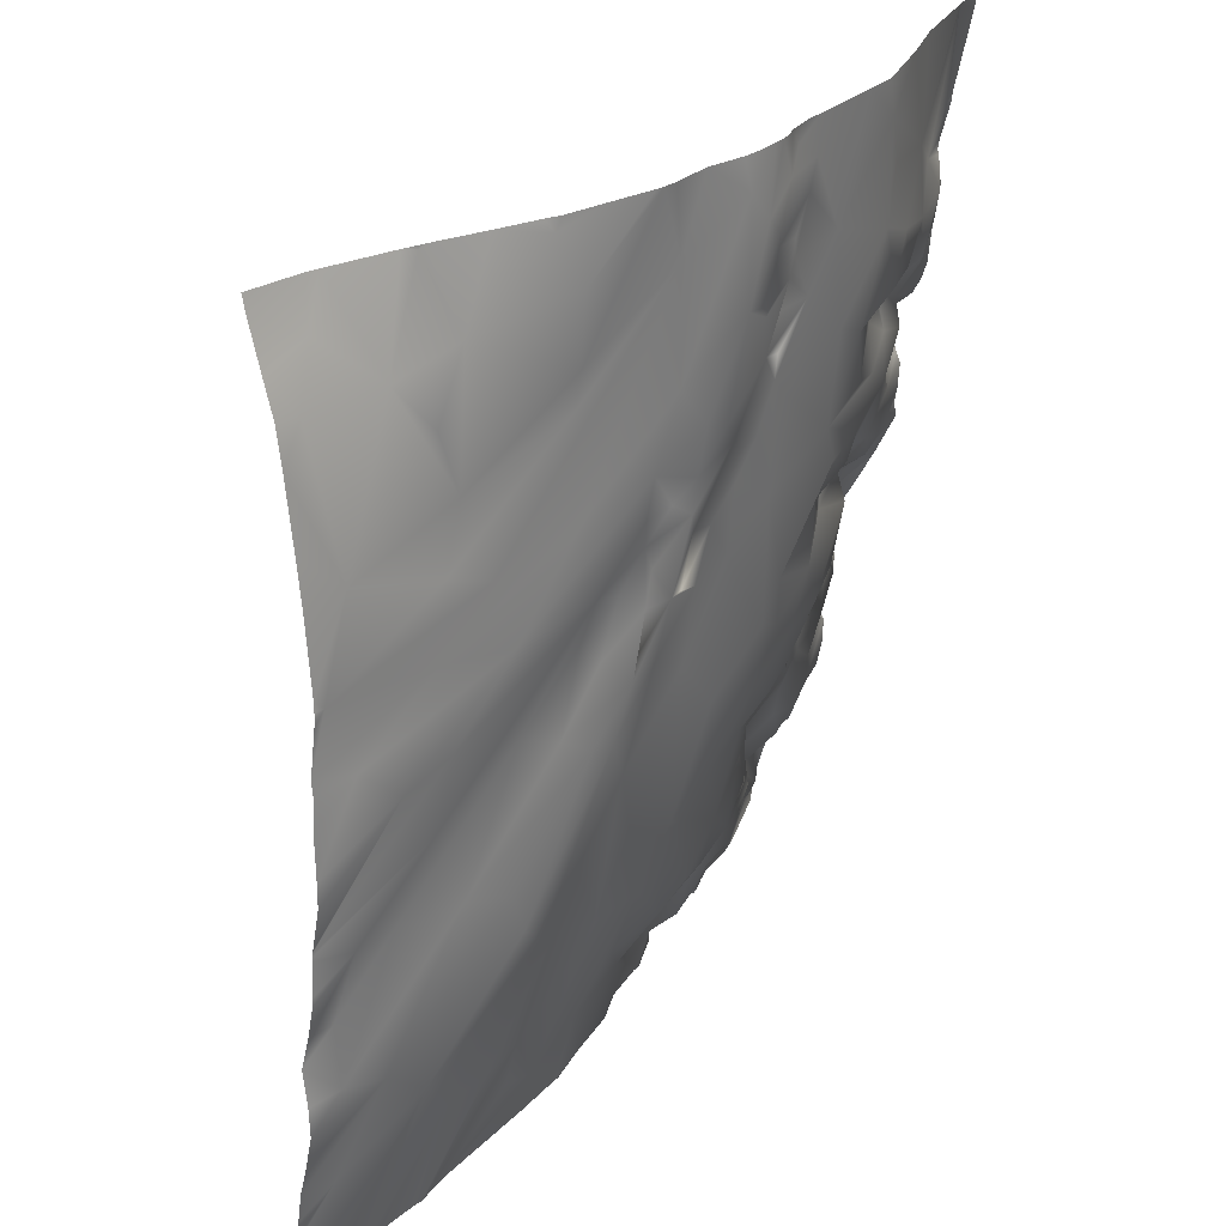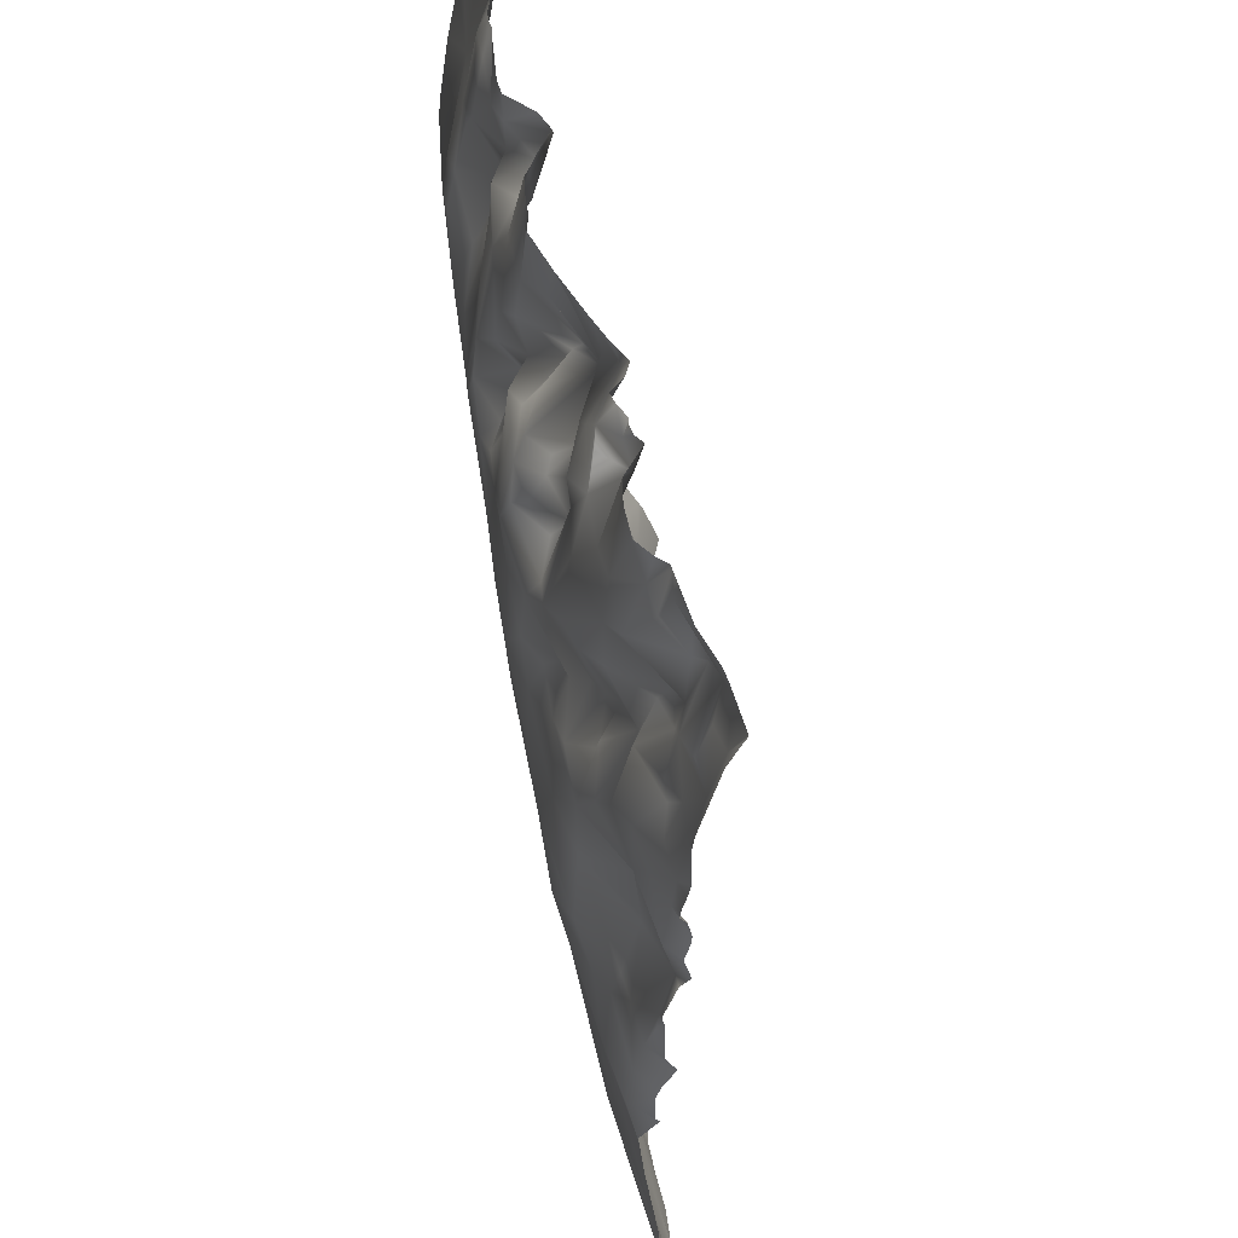
<metadata>
{"format":"obj","ext":"obj","renderer":"f3d","projection":"perspective","resolution":1024,"background":"white","views":[{"elev":28.6,"azim":-53.8,"up":"+Z"},{"elev":-37.4,"azim":97.8,"up":"+Z"}]}
</metadata>
<code>
o lod_0_606_Cube
v 1429 -7.667 274.8
v 1426 -7.339 269.8
v 1424 -4.564 240.7
v 1426 -2.108 237.2
v 1426 2.329 230.3
v 1423 1.916 231.8
v 1428 4.021 227
v 1419 0.418 229.7
v 1422 -0.04805 227.3
v 1417 -0.551 228.9
v 1422 1.06 234.2
v 1421 0.01596 236.4
v 1420 -1.001 236.7
v 1420 -5.634 240.6
v 1418 -3.92 234.7
v 1417 -1.655 237.9
v 1415 -5.544 232.4
v 1415 -5.868 235.8
v 1415 -3.371 230.3
v 1412 -6.882 231.9
v 1414 -3.817 228.5
v 1414 -7.202 238.3
v 1415 -5.332 240.7
v 1417 -7.338 243.9
v 1407 -8.172 240.3
v 1423 -5.841 246.5
v 1412 -8.627 245.3
v 1429 -3.142 247.6
v 1412 -5.666 242
v 1403 -10.55 241.1
v 1429 -1.309 252.1
v 1426 -7.059 258.9
v 1425 -3.648 248.7
v 1428 -5.683 255.3
v 1423 -5.077 250.7
v 1425 -3.206 252.9
v 1424 -6.151 256.4
v 1422 -7.582 254
v 1419 -7.882 249.5
v 1420 -6.376 258
v 1418 -8.526 255.4
v 1423 -9.365 261.4
v 1417 -7.171 259.9
v 1414 -9.883 252.9
v 1428 -7.604 263.3
v 1413 -9.367 257.9
v 1427 -8.315 266.8
v 1420 -10.73 266.7
v 1419 -10.48 264.3
v 1419 -10.93 274.3
v 1418 -7.976 261.7
v 1415 -12.31 263.5
v 1412 -13.69 268.6
v 1409 -11.68 260.6
v 1410 -13.9 263.6
v 1407 -12.56 254.9
v 1403 -14.55 261.8
v 1406 -15.38 271.1
v 1400 -13.73 253.3
v 1399 -15.2 263.8
v 1411 -12.98 275.2
v 1404 -16.35 282.1
v 1396 -16.05 274.1
v 1349 -8.733 285.6
v 1339 -6.227 281.4
v 1344 -9.23 276.3
v 1360 -13.44 284.6
v 1392 -16.56 282.1
v 1389 -16.4 283.9
v 1387 -17.14 281.8
v 1380 -17.71 282.6
v 1383 -17.68 279.4
v 1385 -17.64 277.5
v 1391 -16.14 279
v 1381 -17.18 271.8
v 1387 -16.18 275.4
v 1390 -15.44 273.3
v 1389 -16.36 275.7
v 1389 -15.93 271.9
v 1393 -15.38 268.9
v 1385 -16.73 271.1
v 1386 -15.49 269.2
v 1389 -14.97 268.7
v 1386 -15.75 265.6
v 1383 -16.27 266.3
v 1380 -16.01 261.7
v 1377 -15.85 262.6
v 1390 -14.42 264.3
v 1373 -15.62 267.1
v 1389 -14.92 262.3
v 1392 -14.36 259.3
v 1385 -14.43 261.2
v 1390 -13.97 250.5
v 1382 -15.38 259.4
v 1384 -14.42 257.3
v 1387 -14.1 257.3
v 1384 -14 253.9
v 1377 -15.07 257.7
v 1378 -13.92 251.7
v 1371 -14.91 260.1
v 1376 -14.92 254.4
v 1375 -14.03 255.6
v 1381 -13.66 251.1
v 1377 -13.25 246.1
v 1384 -13.15 246.4
v 1380 -12.83 245.3
v 1375 -14.02 246.7
v 1379 -12.18 237.4
v 1373 -13.36 250.1
v 1374 -12.73 240.1
v 1371 -13.66 252.9
v 1371 -13.71 247
v 1370 -14.39 255.9
v 1371 -12.83 241.8
v 1370 -13.01 240
v 1369 -12.67 249
v 1366 -12.46 243.5
v 1365 -13.42 250.6
v 1364 -11.99 246.1
v 1361 -11.98 238
v 1357 -10.8 239.8
v 1355 -12.25 249.9
v 1347 -10.2 235.7
v 1363 -13.42 258.7
v 1349 -10.66 242.5
v 1373 -15.87 278.6
v 1353 -11.93 257
v 1362 -13.99 272.5
v 1348 -10.61 251.3
v 1362 -13.45 268.9
v 1362 -14.36 279.3
v 1351 -10.98 278
v 1350 -11.44 265.5
v 1348 -11.04 271.8
v 1348 -10.74 258.6
v 1339 -9.199 261.6
v 1335 -9.356 252.8
v 1337 -7.331 276
v 1339 -9.391 245.3
v 1343 -10.24 241.3
v 1339 -8.238 227.9
v 1344 -7.875 227
v 1338 -6.29 220.4
v 1350 -10.03 226.9
v 1338 -6.97 214.1
v 1366 -12.2 235.1
v 1357 -10.04 224
v 1368 -12.58 234.7
v 1358 -10.38 220
v 1343 -6.709 211.5
v 1371 -11.27 229.5
v 1361 -9.689 216.8
v 1348 -7.213 207.8
v 1338 -4.787 202.6
v 1337 -3.302 193.8
v 1352 -5.684 202.3
v 1357 -6.859 203.7
v 1364 -8.724 215.2
v 1362 -6.344 203.8
v 1371 -8.662 213.2
v 1377 -8.952 213.2
v 1367 -3.872 196.1
v 1372 -5.028 200.2
v 1361 -5.387 199
v 1356 -2.644 191.2
v 1429 4.283 219.1
v 1427 2.078 221.7
v 1426 4.787 217.6
v 1424 0.7839 225
v 1425 1.684 220.9
v 1416 -1.94 226.7
v 1423 0.8569 218.6
v 1430 4.396 214.4
v 1422 1.449 214.3
v 1415 -1.667 224.4
v 1415 -1.618 219.3
v 1411 -2.193 225.9
v 1411 -5.92 228.5
v 1409 -4.338 226.9
v 1408 -7.763 231.1
v 1407 -5.237 223.2
v 1406 -9.022 231.3
v 1407 -5.075 220.9
v 1404 -7.138 224.4
v 1403 -10.08 236.5
v 1401 -9.209 229.8
v 1403 -3.564 216.7
v 1396 -10.94 233.5
v 1400 -8.183 223.7
v 1395 -12.08 239.4
v 1393 -10.66 228.3
v 1393 -11.84 235.4
v 1401 -12.05 245.3
v 1404 -9.586 243.9
v 1402 -12.99 249
v 1384 -11.71 230.9
v 1409 -10.96 248.6
v 1407 -11.67 246.7
v 1410 -6.848 244.2
v 1381 -9.615 218.8
v 1387 -9.51 221.1
v 1394 -8.365 222
v 1394 -6.267 211.7
v 1399 -6.336 221.3
v 1401 -4.553 219.6
v 1399 -5.524 215.8
v 1402 -4.056 211
v 1400 -3.35 206.3
v 1405 -1.39 214.6
v 1409 -3.538 218.2
v 1407 0.02796 211.8
v 1419 1.528 209.4
v 1411 -1.605 213.5
v 1405 -0.914 208.3
v 1410 1.599 209
v 1416 1.025 208.1
v 1408 -0.4491 206.9
v 1411 3.077 205.1
v 1404 -1.274 203.9
v 1416 5.064 204.6
v 1406 0.192 202.1
v 1401 1.336 199.1
v 1418 6.635 203.8
v 1413 2.93 202.2
v 1417 6.551 200.5
v 1421 3.155 206.5
v 1420 7.602 201
v 1415 5.414 198
v 1423 2.531 210.2
v 1409 2.269 197.8
v 1412 5.354 197.5
v 1430 5.06 208.6
v 1426 5.617 207.3
v 1426 6.383 204.5
v 1425 8.564 201.6
v 1428 7.86 203.8
v 1427 9.036 202.8
v 1425 9.862 200.8
v 1427 11.07 197.5
v 1422 7.284 197
v 1416 6.843 195.3
v 1422 8.451 194.6
v 1412 5.004 194.5
v 1419 9.011 193
v 1416 7.35 191
v 1409 5.579 192.8
v 1426 10.15 194.4
v 1426 11.13 192.1
v 1429 11.87 194.9
v 1430 12.93 190.8
v 1407 4.904 192.1
v 1406 3.141 195.8
v 1401 3.522 192.2
v 1397 3.987 192.2
v 1393 2.214 191.2
v 1394 1.059 199.4
v 1398 0.975 201.3
v 1392 0.7079 200.2
v 1395 -3.927 205
v 1386 -0.867 196.3
v 1388 -6.493 207.6
v 1384 -1.968 200.3
v 1385 -5.728 205.1
v 1378 -5.102 203.9
v 1382 -3.157 200
v 1376 -2.68 192.8
v 1382 -1.25 192.3
v 1386 0.114 192.6
v 1390 1.615 191.5
v 1349 -8.736 285.9
v 1348 -8.165 285.9
v 1341 -5.856 285.9
v 1340 -5.489 285.9
v 1334 -4.375 285.9
v 1334 -4.681 284.4
v 1334 -5.932 279.7
v 1334 -6.868 276.4
v 1334 -7.395 272.5
v 1334 -8.153 265.7
v 1334 -8.583 261.5
v 1334 -9.06 251.4
v 1334 -8.403 246.4
v 1334 -9.15 253.7
v 1334 -9.14 252.8
v 1334 -9.209 252.3
v 1334 -8.548 244.9
v 1334 -8.401 237
v 1334 -8.369 234.4
v 1334 -8.339 241.7
v 1334 -7.458 229.5
v 1334 -7.461 229.8
v 1334 -7.529 230.1
v 1334 -7.434 229
v 1334 -7.133 224.4
v 1334 -6.428 220.9
v 1334 -5.515 217.4
v 1334 -7.173 225.3
v 1334 -5.958 213.6
v 1334 -6.049 210.5
v 1334 -5.297 207
v 1344 -2.533 190.6
v 1346 -2.522 190.6
v 1341 -1.999 190.6
v 1339 -2.109 190.6
v 1334 -4.452 203.7
v 1334 -3.982 200.5
v 1351 -2.79 190.6
v 1334 -3.638 198.7
v 1334 -2.959 196.6
v 1334 -2.357 192.4
v 1355 -2.548 190.6
v 1356 -2.494 190.6
v 1337 -2.342 190.6
v 1335 -2.169 190.6
v 1334 -1.982 190.6
v 1430 -9.52 284.2
v 1430 -9.77 285.9
v 1426 -10.42 285.9
v 1430 -7.784 276
v 1425 -10.54 285.9
v 1425 -10.56 285.9
v 1430 -7.679 275.3
v 1430 -7.569 274.5
v 1430 -6.67 271.1
v 1430 -6.39 269.7
v 1430 -6.558 269.3
v 1430 -6.431 263
v 1430 -5.937 257.9
v 1430 -6.45 264.2
v 1430 -6.757 265
v 1430 -6.953 266.4
v 1430 -5.447 256.2
v 1430 -1.87 252.5
v 1430 -2.446 253.6
v 1430 -1.302 251.5
v 1430 -2.642 248.4
v 1430 -2.844 247.7
v 1430 -2.961 247.5
v 1425 -10.66 285.9
v 1416 -12.52 285.9
v 1411 -14.51 285.9
v 1403 -16.65 285.9
v 1400 -16.74 285.9
v 1396 -16.77 285.9
v 1392 -16.78 285.9
v 1390 -16.65 285.9
v 1387 -17.1 285.9
v 1381 -17.69 285.9
v 1383 -17.7 285.9
v 1386 -17.53 285.9
v 1385 -17.69 285.9
v 1379 -17.48 285.9
v 1375 -16.49 285.9
v 1360 -13.64 285.9
v 1364 -14.75 285.9
v 1359 -12.93 285.9
v 1350 -8.939 285.9
v 1371 -16.46 285.9
v 1370 -16.3 285.9
v 1369 -16.12 285.9
v 1355 -11.19 285.9
v 1430 -3.267 243.6
v 1430 -3.44 246.4
v 1430 -2.996 242.1
v 1430 -3.23 240.5
v 1430 -0.7898 235.5
v 1430 -3.123 240.3
v 1430 -0.7552 235.4
v 1430 1.751 230.8
v 1430 -0.7688 235.4
v 1430 1.966 230.4
v 1430 3.616 227.6
v 1430 4.998 225.6
v 1430 4.6 224.2
v 1430 3.394 222.7
v 1430 4.906 220
v 1430 4.825 219.5
v 1430 5.26 218.3
v 1430 3.935 221.5
v 1430 4.536 214.6
v 1430 4.434 214.5
v 1430 6.047 217.4
v 1430 12.93 190.8
v 1430 12.93 190.8
v 1430 12.93 190.8
v 1430 4.423 214.4
v 1430 5.058 208.9
v 1430 5.174 208.7
v 1430 4.451 211.8
v 1430 5.163 208.6
v 1430 5.195 208.4
v 1430 6.65 206.8
v 1430 7.779 206
v 1430 8.098 205
v 1430 9.478 200.3
v 1430 7.937 205.5
v 1430 11.31 196.5
v 1430 11.74 195.2
v 1430 12.93 190.6
v 1430 12.9 190.6
v 1426 10.97 190.6
v 1429 12.72 190.6
v 1418 7.954 190.6
v 1416 7.535 190.6
v 1412 6.972 190.6
v 1416 7.46 190.6
v 1410 6.446 190.6
v 1408 5.732 190.6
v 1407 5.585 190.6
v 1407 6.068 190.6
v 1399 5.46 190.6
v 1401 5.219 190.6
v 1398 4.357 190.6
v 1393 2.57 190.6
v 1387 1.871 190.6
v 1389 2.247 190.6
v 1385 2.65 190.6
v 1405 6.215 190.6
v 1404 5.947 190.6
v 1401 5.162 190.6
v 1393 2.468 190.6
v 1392 2.552 190.6
v 1352 -2.843 190.6
v 1352 -2.941 190.6
v 1373 -1.976 190.6
v 1374 -1.977 190.6
v 1372 -1.993 190.6
v 1384 2.168 190.6
v 1377 -0.123 190.6
v 1380 0.3416 190.6
v 1376 0.2303 190.6
v 1367 -2.225 190.6
v 1356 -2.449 190.6
v 1382 1.118 190.6
v 1356 -2.46 190.6
f 1 319 322
f 321 1 2
f 2 324 325
f 3 364 365
f 4 367 366
f 3 367 4
f 5 368 369
f 4 370 6
f 6 368 5
f 5 371 7
f 7 371 372
f 8 6 5
f 9 8 5
f 9 5 7
f 10 6 8
f 9 10 8
f 11 4 6
f 12 4 11
f 12 3 4
f 6 13 11
f 13 12 11
f 12 14 3
f 13 14 12
f 15 13 6
f 16 14 13
f 15 16 13
f 17 15 6
f 10 17 6
f 15 18 16
f 19 17 10
f 17 20 15
f 20 17 19
f 20 18 15
f 21 19 10
f 21 20 19
f 18 22 16
f 20 22 18
f 16 23 14
f 22 23 16
f 23 24 14
f 14 24 3
f 25 23 22
f 3 24 26
f 3 362 364
f 23 27 24
f 28 363 26
f 29 27 23
f 25 29 23
f 25 30 29
f 28 336 337
f 31 333 335
f 31 336 28
f 32 327 328
f 28 33 31
f 26 33 28
f 34 334 31
f 34 328 332
f 33 35 31
f 26 35 33
f 36 34 31
f 35 36 31
f 36 37 34
f 37 32 34
f 35 38 36
f 38 37 36
f 39 35 26
f 39 38 35
f 24 39 26
f 27 39 24
f 38 40 37
f 39 41 38
f 41 40 38
f 40 42 37
f 37 42 32
f 41 43 40
f 40 43 42
f 44 41 39
f 32 42 45
f 44 46 41
f 41 46 43
f 45 329 32
f 32 329 327
f 47 330 45
f 47 326 331
f 42 47 45
f 2 326 47
f 42 48 47
f 48 2 47
f 49 48 42
f 43 49 42
f 48 50 2
f 50 321 2
f 43 49 51
f 52 48 49
f 43 52 49
f 52 53 48
f 53 50 48
f 54 52 43
f 46 54 43
f 55 53 52
f 54 55 52
f 56 54 46
f 56 46 44
f 57 55 54
f 56 57 54
f 55 58 53
f 57 58 55
f 58 50 53
f 59 57 56
f 59 56 44
f 57 60 58
f 59 60 57
f 58 61 50
f 58 62 61
f 62 50 61
f 60 63 58
f 58 63 62
f 341 50 62
f 62 342 341
f 343 62 63
f 64 270 357
f 66 271 64
f 65 272 66
f 67 354 355
f 63 344 343
f 69 347 346
f 69 345 68
f 70 69 68
f 71 348 349
f 71 352 348
f 351 70 72
f 72 349 351
f 73 70 68
f 73 72 70
f 74 73 68
f 74 68 63
f 75 72 73
f 71 72 75
f 76 73 74
f 75 73 76
f 77 74 63
f 78 76 74
f 77 78 74
f 79 76 78
f 79 78 77
f 77 63 80
f 79 77 80
f 80 63 60
f 81 76 79
f 75 76 81
f 82 81 79
f 75 81 82
f 83 79 80
f 84 79 83
f 82 79 84
f 84 83 80
f 85 75 82
f 85 82 84
f 86 75 85
f 86 85 84
f 87 75 86
f 88 84 80
f 87 89 75
f 89 71 75
f 88 80 90
f 84 88 90
f 91 80 60
f 91 90 80
f 91 60 59
f 92 84 90
f 93 91 59
f 93 90 91
f 94 84 92
f 94 86 84
f 95 92 90
f 95 94 92
f 95 90 96
f 96 90 93
f 97 95 96
f 97 96 93
f 98 86 94
f 98 87 86
f 99 94 95
f 100 87 98
f 100 89 87
f 101 98 94
f 101 94 99
f 102 100 98
f 102 98 101
f 99 95 103
f 103 95 97
f 104 99 103
f 103 97 105
f 97 93 105
f 104 103 106
f 106 103 105
f 107 99 104
f 107 104 106
f 107 101 99
f 108 106 105
f 109 101 107
f 110 106 108
f 110 107 106
f 109 111 101
f 111 102 101
f 112 109 107
f 112 111 109
f 111 113 102
f 113 100 102
f 112 107 114
f 115 114 107
f 115 112 114
f 110 115 107
f 116 111 112
f 115 117 112
f 117 116 112
f 118 111 116
f 118 113 111
f 119 116 117
f 119 118 116
f 120 119 117
f 120 117 115
f 121 118 119
f 121 119 120
f 118 122 113
f 122 100 113
f 123 118 121
f 122 124 100
f 124 89 100
f 125 122 118
f 123 125 118
f 124 126 89
f 89 126 71
f 353 71 126
f 127 126 124
f 359 126 128
f 129 127 124
f 129 124 122
f 127 130 126
f 130 128 126
f 131 359 128
f 355 131 67
f 132 67 131
f 128 132 131
f 361 67 132
f 132 357 361
f 132 66 64
f 133 132 128
f 130 133 128
f 134 66 132
f 134 132 133
f 133 66 134
f 135 133 130
f 135 130 127
f 136 66 133
f 136 133 135
f 137 135 127
f 137 136 135
f 137 127 129
f 136 138 66
f 138 65 66
f 136 278 138
f 138 276 65
f 283 136 137
f 139 129 122
f 140 139 122
f 140 122 125
f 123 291 125
f 141 290 123
f 142 141 123
f 123 121 142
f 143 141 142
f 142 121 144
f 144 121 120
f 143 142 145
f 145 142 144
f 145 296 143
f 144 120 146
f 146 120 115
f 144 146 147
f 146 115 148
f 148 115 110
f 147 146 149
f 149 146 148
f 150 144 147
f 150 147 149
f 145 144 150
f 151 148 110
f 151 110 108
f 149 148 152
f 152 148 151
f 150 149 153
f 153 149 152
f 154 150 153
f 155 309 154
f 155 154 153
f 155 303 304
f 156 153 152
f 156 152 157
f 156 424 307
f 157 152 158
f 158 152 151
f 157 158 159
f 158 151 160
f 159 158 160
f 160 151 161
f 161 151 108
f 162 159 160
f 163 160 161
f 162 160 163
f 164 159 162
f 165 159 164
f 165 164 162
f 162 433 165
f 166 376 377
f 7 372 373
f 166 379 376
f 167 374 375
f 167 379 166
f 7 374 167
f 166 382 168
f 168 167 166
f 169 7 167
f 169 9 7
f 170 167 168
f 171 9 169
f 171 10 9
f 172 169 167
f 172 167 170
f 172 171 169
f 172 170 168
f 21 10 171
f 168 380 173
f 173 380 381
f 174 172 168
f 174 168 173
f 175 171 172
f 176 172 174
f 176 175 172
f 177 21 171
f 177 171 175
f 177 178 21
f 178 20 21
f 179 178 177
f 180 20 178
f 179 180 178
f 181 179 177
f 181 180 179
f 181 177 175
f 182 20 180
f 181 182 180
f 182 22 20
f 183 181 175
f 176 183 175
f 184 182 181
f 183 184 181
f 182 185 22
f 185 25 22
f 185 30 25
f 186 182 184
f 186 185 182
f 187 184 183
f 188 185 186
f 189 186 184
f 188 190 185
f 191 188 186
f 191 186 189
f 192 190 188
f 191 192 188
f 190 193 185
f 185 193 30
f 192 93 190
f 30 193 194
f 105 93 192
f 190 93 195
f 190 195 193
f 93 59 195
f 196 105 192
f 196 192 191
f 108 105 196
f 195 59 197
f 197 59 44
f 197 44 39
f 27 197 39
f 193 195 198
f 198 195 197
f 194 193 198
f 199 197 27
f 199 198 197
f 194 198 199
f 30 194 199
f 199 27 29
f 30 199 29
f 108 196 200
f 161 108 200
f 200 196 201
f 201 196 191
f 201 191 202
f 202 191 189
f 203 200 201
f 203 201 202
f 202 189 204
f 204 189 205
f 205 189 184
f 205 184 187
f 206 202 204
f 206 204 205
f 206 205 187
f 203 202 206
f 206 187 207
f 208 203 206
f 208 206 207
f 207 187 209
f 187 183 209
f 209 183 210
f 210 183 176
f 207 209 211
f 210 176 212
f 212 176 174
f 209 210 213
f 211 209 213
f 213 210 212
f 214 207 211
f 208 207 214
f 211 213 215
f 214 211 215
f 215 213 216
f 213 212 216
f 214 215 217
f 208 214 217
f 217 215 218
f 218 215 216
f 219 208 217
f 219 217 218
f 218 216 220
f 221 219 218
f 221 218 220
f 222 208 219
f 222 219 221
f 220 216 223
f 216 212 223
f 221 220 224
f 225 220 223
f 224 220 225
f 223 212 226
f 225 223 227
f 223 226 227
f 228 224 225
f 212 229 226
f 212 174 229
f 174 173 229
f 221 224 230
f 222 221 230
f 173 389 229
f 173 381 386
f 230 224 231
f 231 224 228
f 232 387 388
f 232 388 390
f 232 389 387
f 233 229 232
f 232 392 233
f 226 229 233
f 226 233 234
f 233 396 234
f 226 234 235
f 227 226 235
f 396 236 234
f 235 234 237
f 237 234 236
f 227 235 238
f 238 235 237
f 236 394 395
f 239 237 236
f 238 237 239
f 239 395 397
f 227 238 240
f 240 238 239
f 225 227 240
f 228 225 240
f 241 228 240
f 241 231 228
f 240 239 242
f 243 231 241
f 243 230 231
f 241 240 244
f 244 240 242
f 243 241 245
f 245 241 244
f 246 230 243
f 246 243 245
f 244 242 247
f 242 239 247
f 244 247 248
f 245 244 248
f 247 239 249
f 248 247 249
f 249 397 398
f 248 249 250
f 249 383 250
f 248 403 245
f 250 383 384
f 246 408 251
f 251 252 246
f 246 252 230
f 222 230 252
f 251 419 253
f 253 252 251
f 253 222 252
f 254 222 253
f 254 256 222
f 256 257 222
f 257 208 222
f 254 258 256
f 257 259 208
f 256 259 257
f 258 259 256
f 259 203 208
f 254 260 258
f 260 254 255
f 259 261 203
f 261 200 203
f 258 262 259
f 260 262 258
f 263 261 259
f 263 200 261
f 262 263 259
f 161 200 263
f 161 263 264
f 163 161 264
f 265 263 262
f 265 264 263
f 163 264 265
f 265 262 260
f 266 163 265
f 267 265 260
f 266 265 267
f 268 267 260
f 268 260 255
f 269 268 255
f 427 163 425
f 318 317 316
f 337 338 28
f 314 310 155
f 411 413 254
f 294 297 141
f 301 156 302
f 420 412 253
f 287 140 288
f 414 421 255
f 280 279 136
f 345 344 68
f 289 286 139
f 409 410 251
f 275 273 65
f 415 417 268
f 340 339 50
f 377 378 166
f 307 302 156
f 299 298 145
f 319 320 316
f 308 306 154
f 422 269 255
f 430 266 267
f 434 430 267
f 309 308 154
f 427 432 162
f 421 422 255
f 291 140 125
f 292 288 140
f 282 139 286
f 363 362 26
f 313 314 155
f 425 266 426
f 428 268 417
f 403 404 245
f 299 150 300
f 276 275 65
f 358 353 126
f 435 312 165
f 305 300 150
f 423 157 159
f 287 289 139
f 281 285 137
f 385 400 250
f 284 283 137
f 404 406 245
f 282 137 129
f 433 435 165
f 431 426 266
f 405 407 246
f 410 418 251
f 411 253 412
f 271 270 64
f 322 323 1
f 384 385 250
f 429 431 266
f 390 391 232
f 428 434 267
f 334 333 31
f 400 402 250
f 323 324 1
f 305 154 306
f 402 248 250
f 405 245 406
f 347 70 350
f 295 143 296
f 278 277 138
f 392 393 233
f 301 303 153
f 285 284 137
f 415 269 416
f 423 165 311
f 414 254 413
f 408 409 251
f 304 313 155
f 295 294 141
f 297 293 141
f 356 354 67
f 419 420 253
f 312 311 165
f 321 320 1
f 2 1 324
f 3 365 367
f 4 366 370
f 6 370 368
f 5 369 371
f 3 26 362
f 28 338 363
f 31 335 336
f 34 332 334
f 34 32 328
f 45 330 329
f 47 331 330
f 2 325 326
f 50 339 321
f 341 340 50
f 343 342 62
f 66 272 271
f 65 273 272
f 63 68 344
f 69 346 345
f 351 350 70
f 72 71 349
f 353 352 71
f 359 358 126
f 131 360 359
f 355 360 131
f 361 356 67
f 132 64 357
f 136 279 278
f 138 277 276
f 283 280 136
f 123 290 291
f 141 293 290
f 145 298 296
f 155 310 309
f 155 153 303
f 156 157 424
f 162 432 433
f 167 375 379
f 7 373 374
f 166 378 382
f 168 382 380
f 173 386 389
f 232 229 389
f 232 391 392
f 233 393 396
f 396 394 236
f 239 236 395
f 249 239 397
f 249 398 383
f 248 401 403
f 246 407 408
f 251 418 419
f 427 162 163
f 314 315 310
f 301 153 156
f 287 139 140
f 275 274 273
f 1 320 319
f 320 318 316
f 422 416 269
f 430 429 266
f 291 292 140
f 282 129 139
f 425 163 266
f 428 267 268
f 299 145 150
f 423 424 157
f 385 399 400
f 282 281 137
f 411 254 253
f 305 150 154
f 402 401 248
f 405 246 245
f 347 69 70
f 295 141 143
f 415 268 269
f 423 159 165
f 414 255 254

</code>
